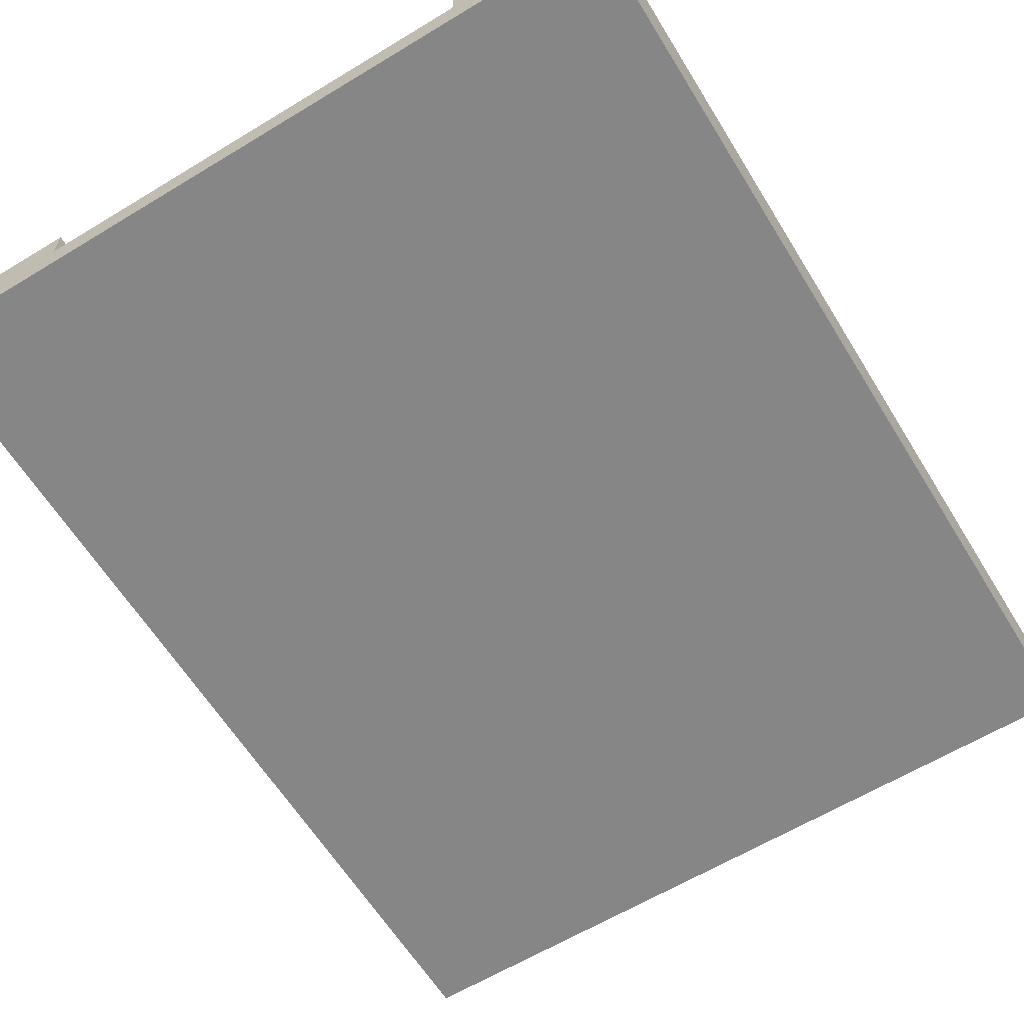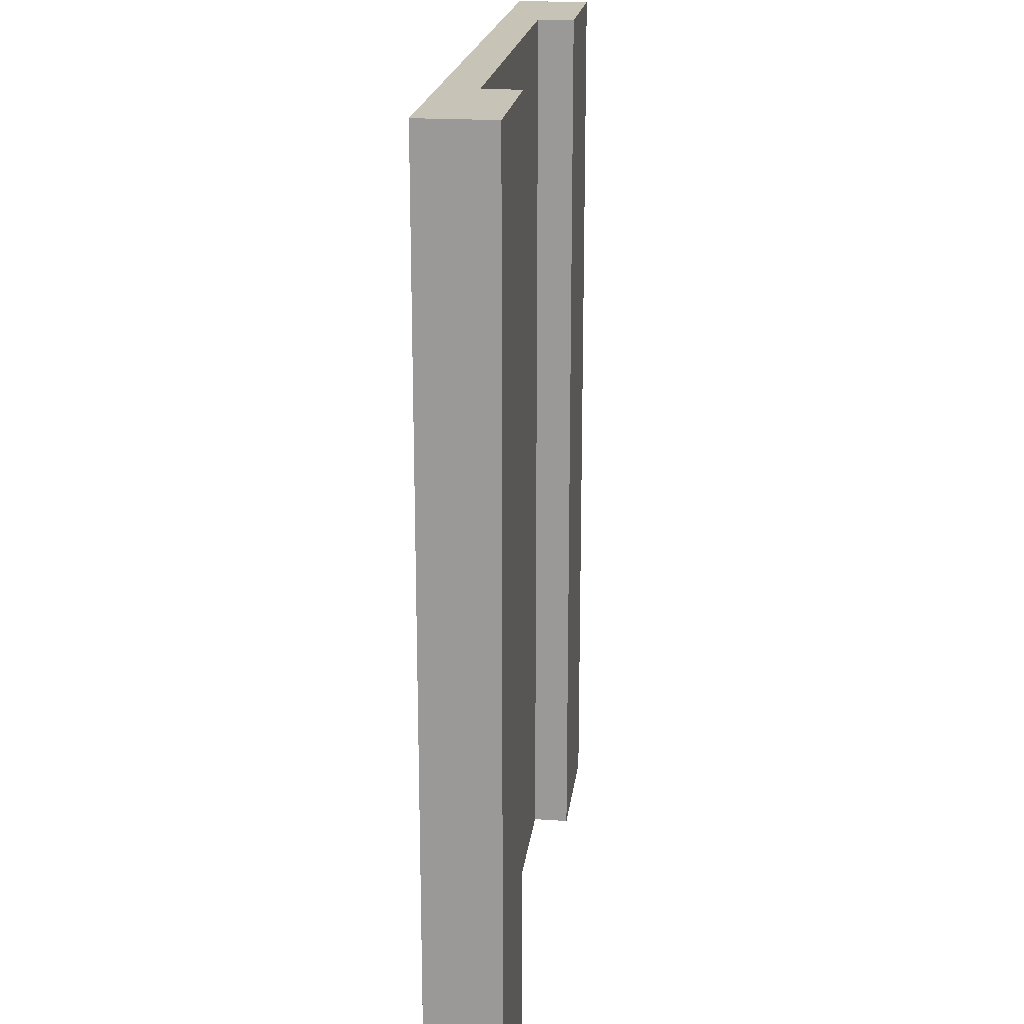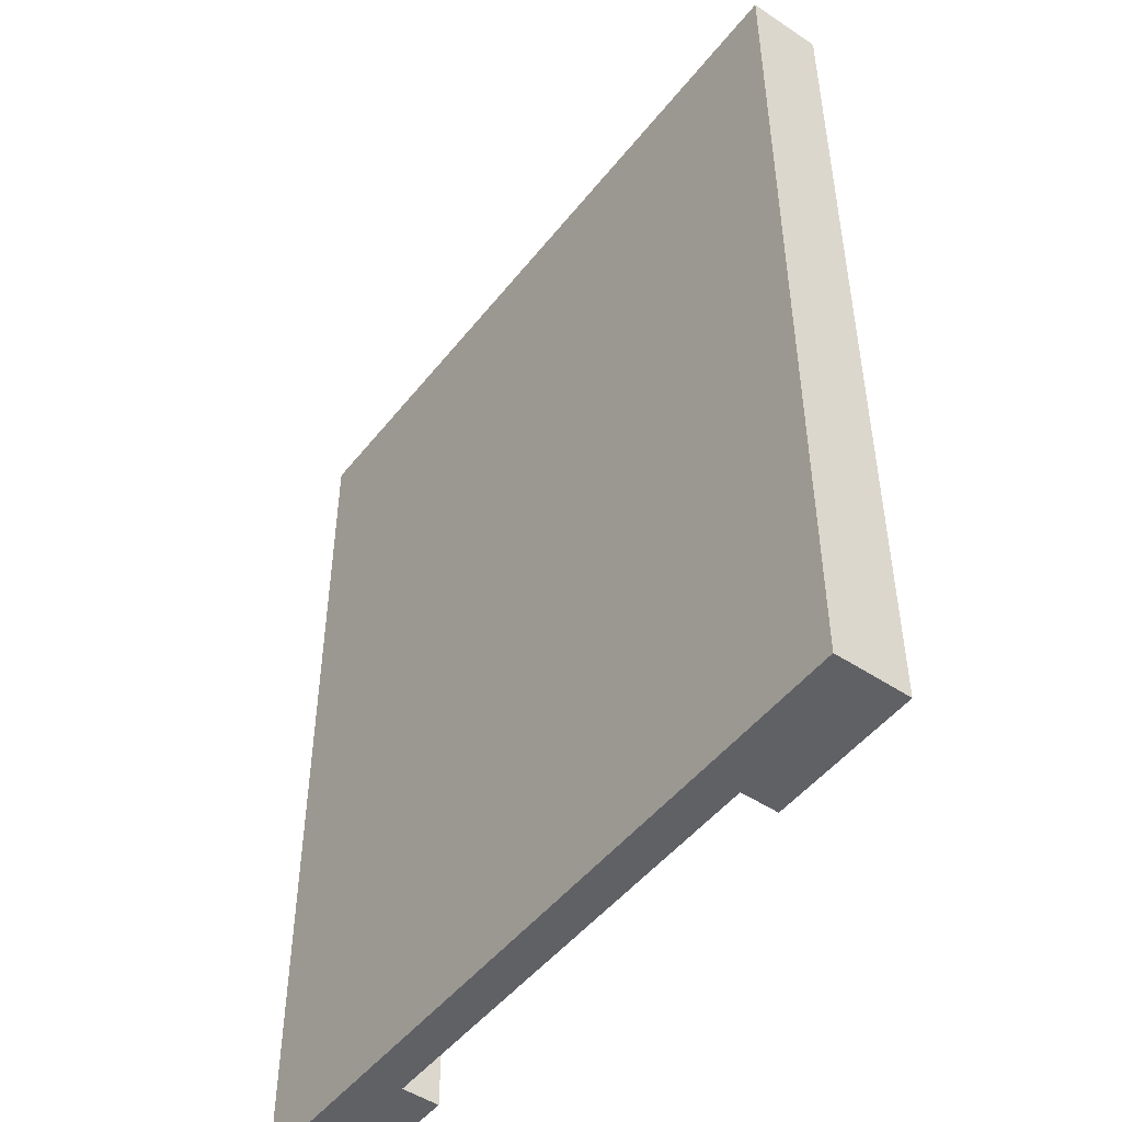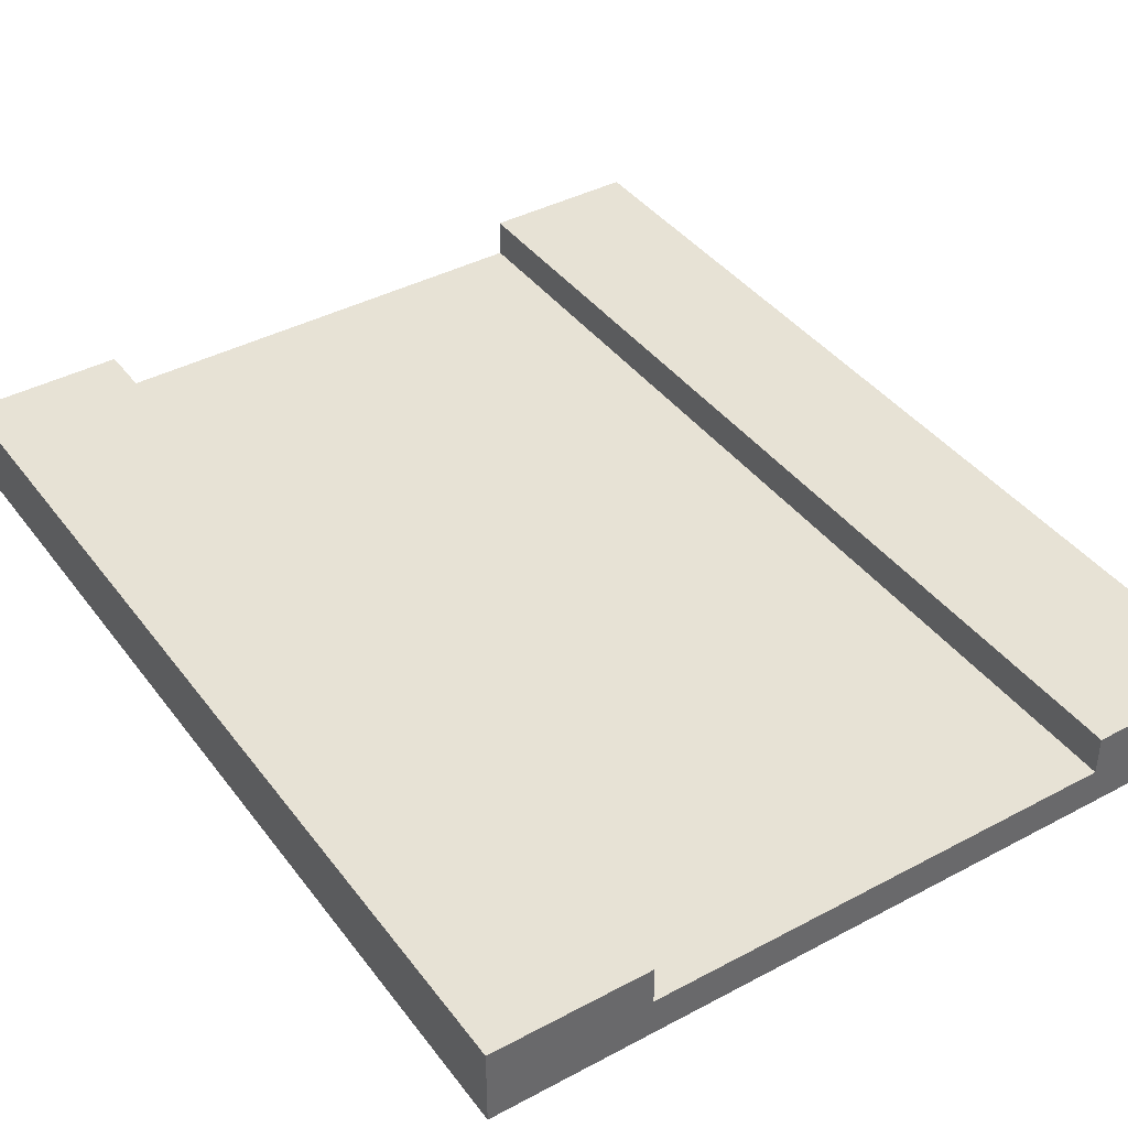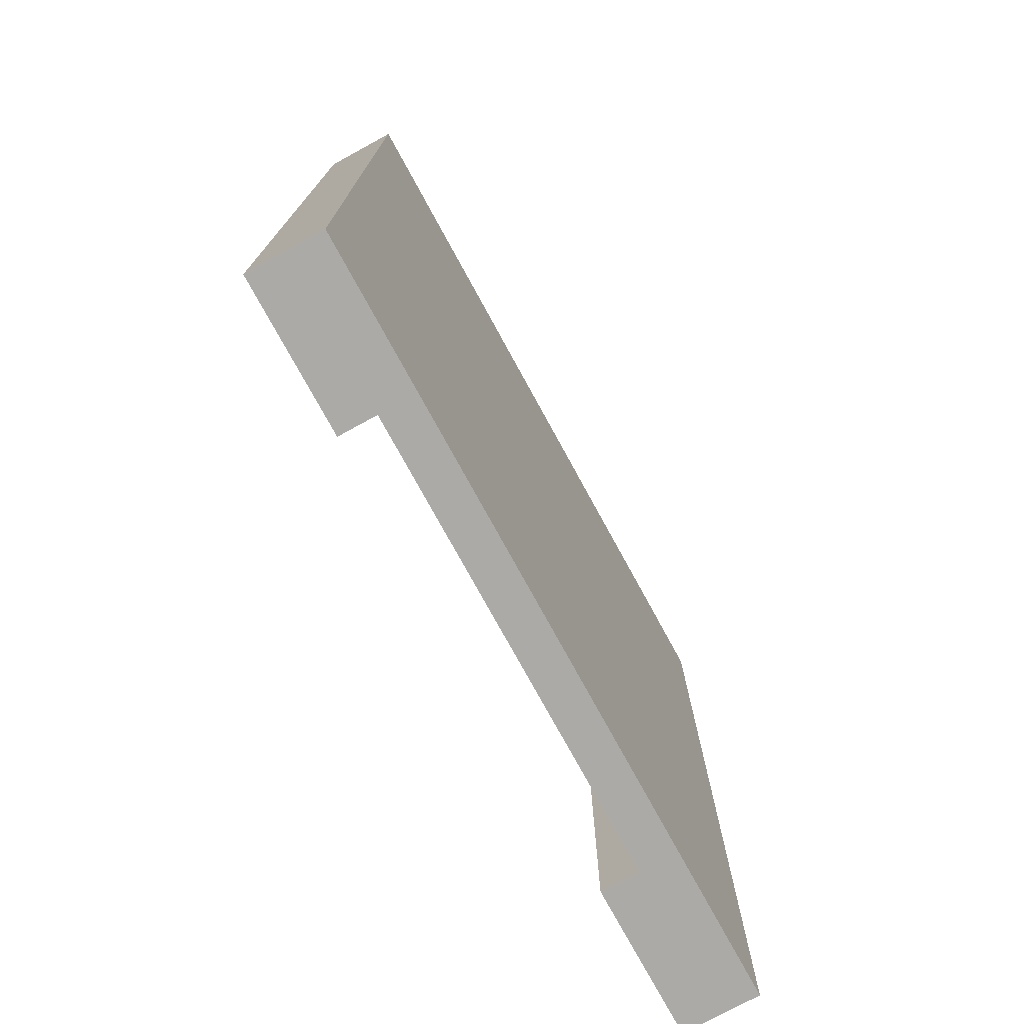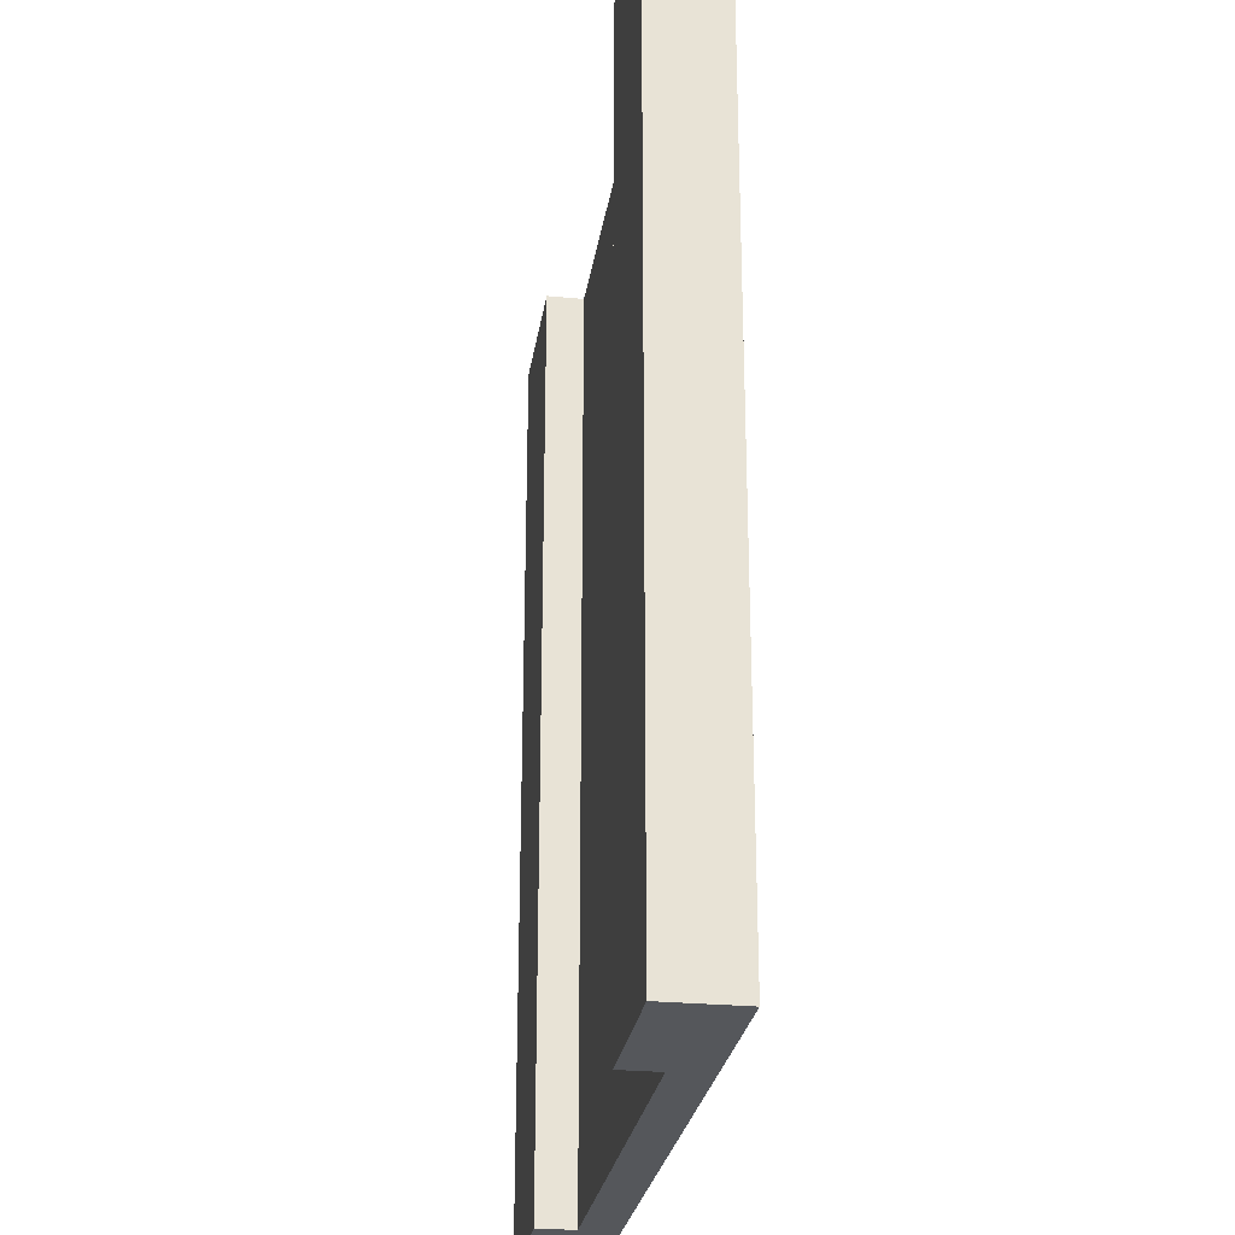
<metadata>
{"format":"obj","ext":"obj","renderer":"f3d","projection":"perspective","resolution":1024,"background":"white","views":[{"elev":-62.1,"azim":-148.4,"up":"+Y"},{"elev":19.8,"azim":97.0,"up":"+Z"},{"elev":-48.8,"azim":53.5,"up":"+Z"},{"elev":40.4,"azim":-33.2,"up":"+Y"},{"elev":-76.0,"azim":-61.3,"up":"+Z"},{"elev":-26.7,"azim":-98.6,"up":"+Z"}]}
</metadata>
<code>
v -10 0 12.5
v -10 0 -12.5
v -10 1 12.5
v -10 1 -12.5
v -10 2 12.5
v -10 2 -12.5
v 6 1 12.5
v 6 1 -12.5
v 6 2 12.5
v 6 2 -12.5
v -6 1 12.5
v -6 1 -12.5
v -6 2 12.5
v -6 2 -12.5
v 10 0 12.5
v 10 0 -12.5
v 10 1 12.5
v 10 1 -12.5
v 10 2 12.5
v 10 2 -12.5
v -10 0 12.5
v -10 1 12.5
v -10 2 12.5
v -6 1 12.5
v -6 2 12.5
v 6 1 12.5
v 6 2 12.5
v 10 0 12.5
v 10 1 12.5
v 10 2 12.5
v -10 0 -12.5
v -10 1 -12.5
v -10 2 -12.5
v -6 1 -12.5
v -6 2 -12.5
v 6 1 -12.5
v 6 2 -12.5
v 10 0 -12.5
v 10 1 -12.5
v 10 2 -12.5
v -10 0 12.5
v 10 0 12.5
v -1 0 4.5
v 1 0 4.5
v -1 0 -1.5
v 1 0 -1.5
v -10 0 -12.5
v 10 0 -12.5
v -6 1 12.5
v 6 1 12.5
v -1 1 4.5
v 1 1 4.5
v -1 1 -1.5
v 1 1 -1.5
v -6 1 -12.5
v 6 1 -12.5
v -10 2 12.5
v -6 2 12.5
v 6 2 12.5
v 10 2 12.5
v -10 2 -12.5
v -6 2 -12.5
v 6 2 -12.5
v 10 2 -12.5
f 3 2 1
f 4 2 3
f 5 4 3
f 6 4 5
f 9 8 7
f 10 8 9
f 11 12 13
f 13 12 14
f 15 16 17
f 17 16 18
f 17 18 19
f 19 18 20
f 24 22 21
f 24 23 22
f 25 23 24
f 26 24 21
f 28 26 21
f 29 27 26
f 29 26 28
f 30 27 29
f 31 32 34
f 32 33 34
f 34 33 35
f 31 34 36
f 31 36 38
f 36 37 39
f 38 36 39
f 39 37 40
f 43 42 41
f 44 42 43
f 45 43 41
f 45 44 43
f 46 42 44
f 46 44 45
f 47 45 41
f 47 46 45
f 48 42 46
f 48 46 47
f 49 50 51
f 51 50 52
f 49 51 53
f 51 52 53
f 52 50 54
f 53 52 54
f 49 53 55
f 53 54 55
f 54 50 56
f 55 54 56
f 57 58 61
f 61 58 62
f 59 60 63
f 63 60 64

</code>
